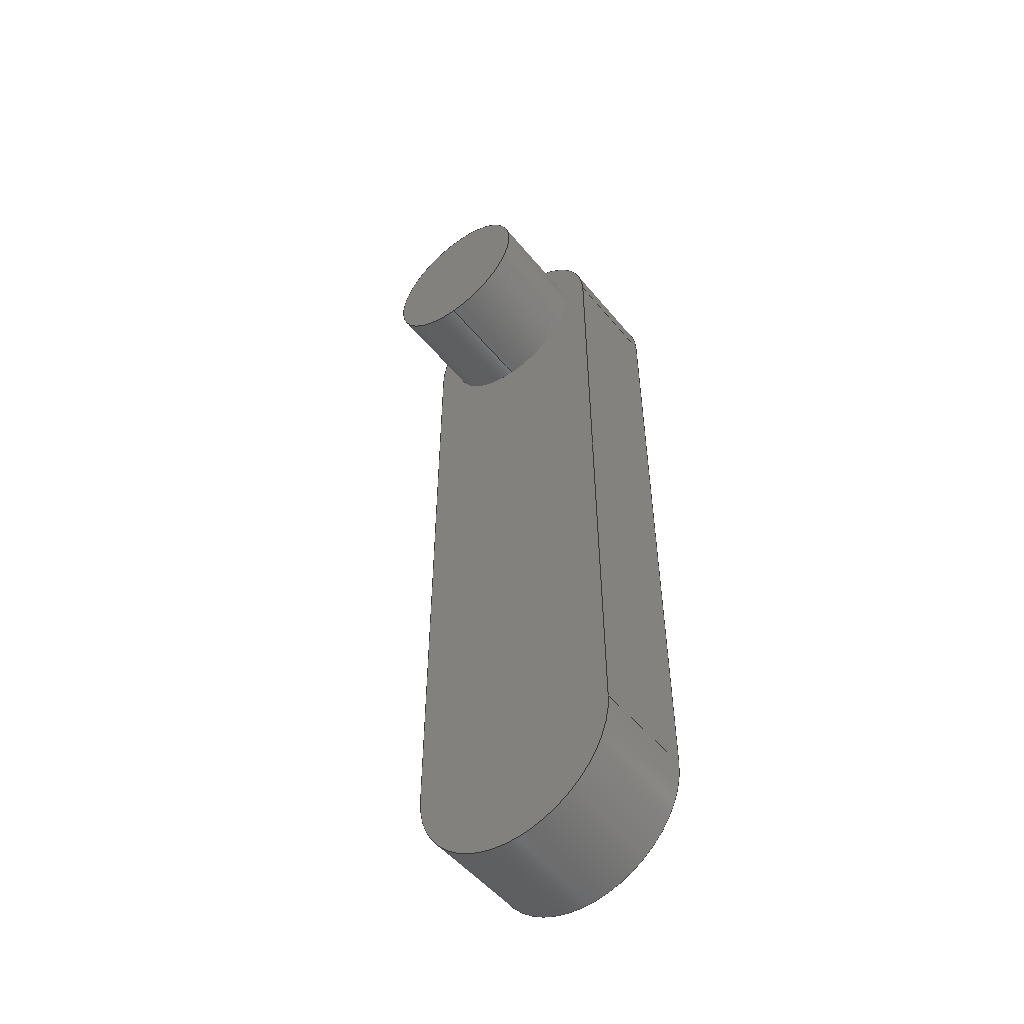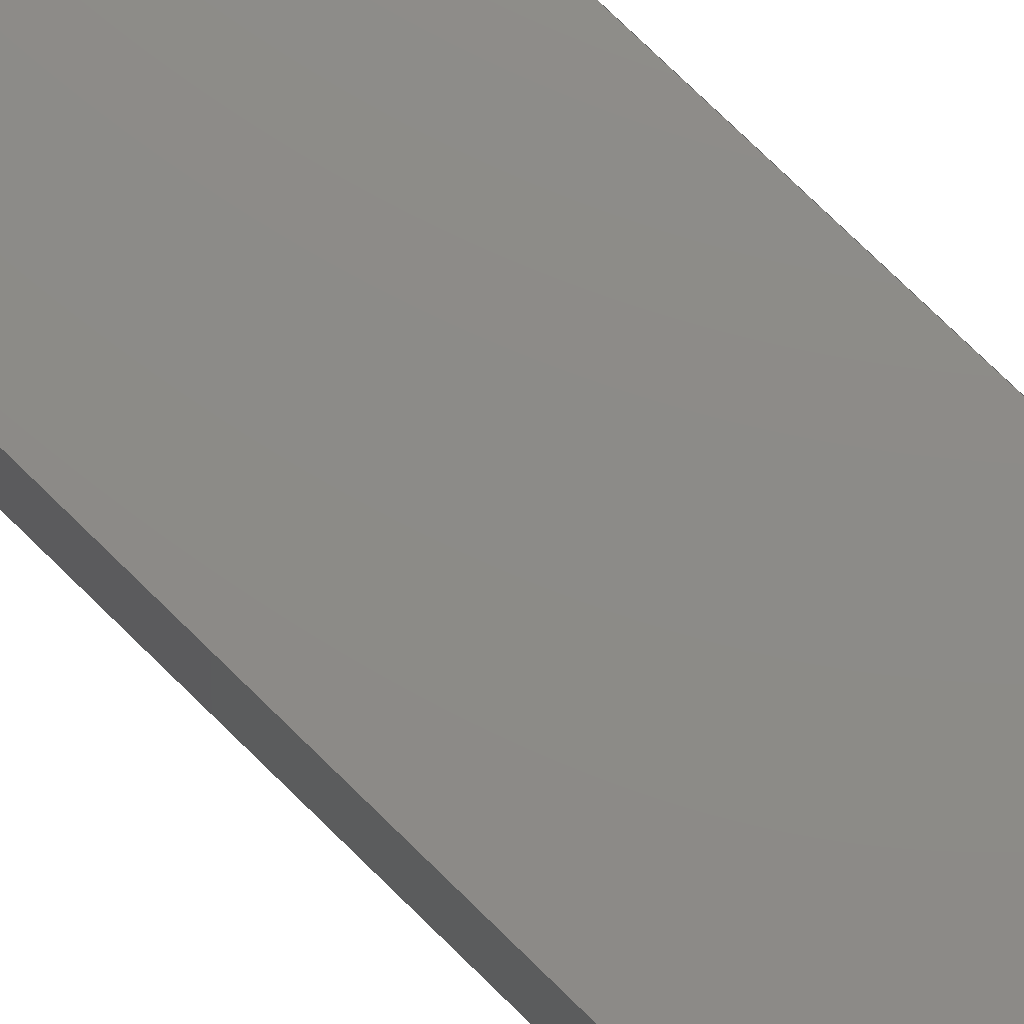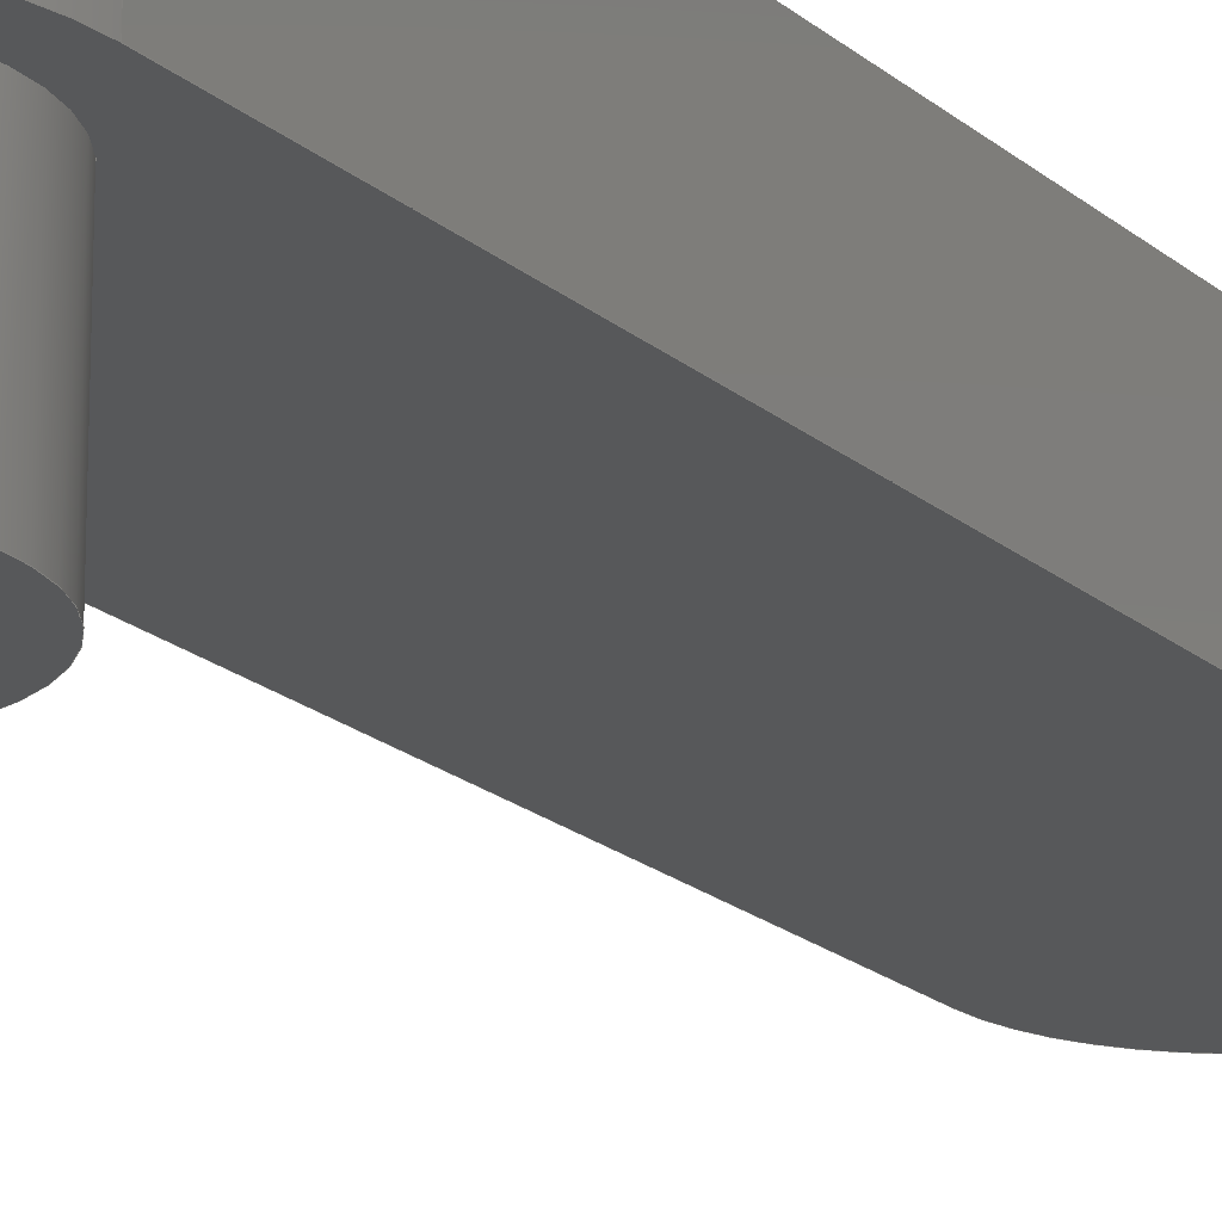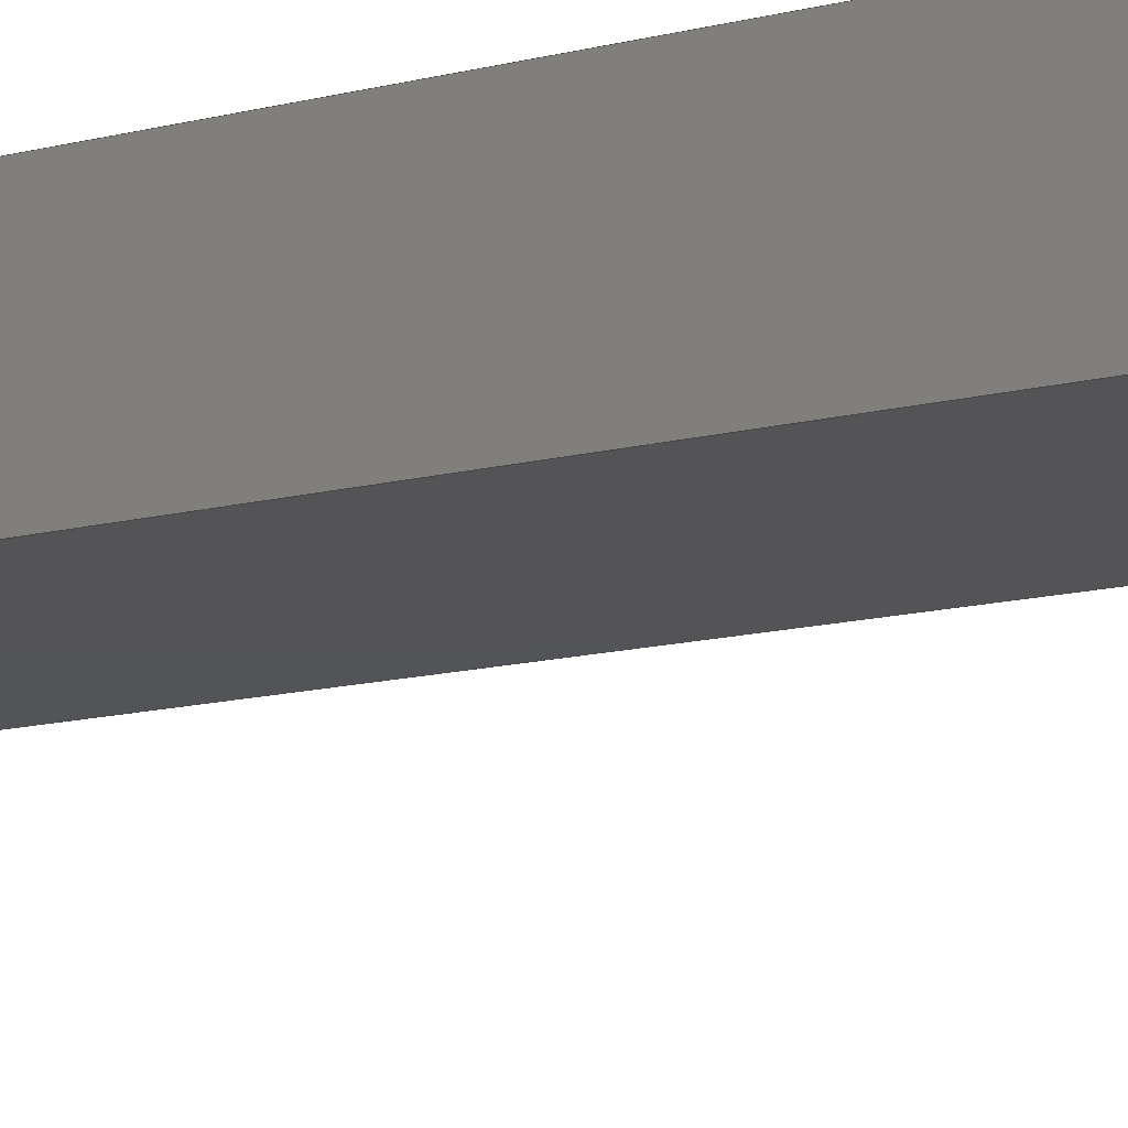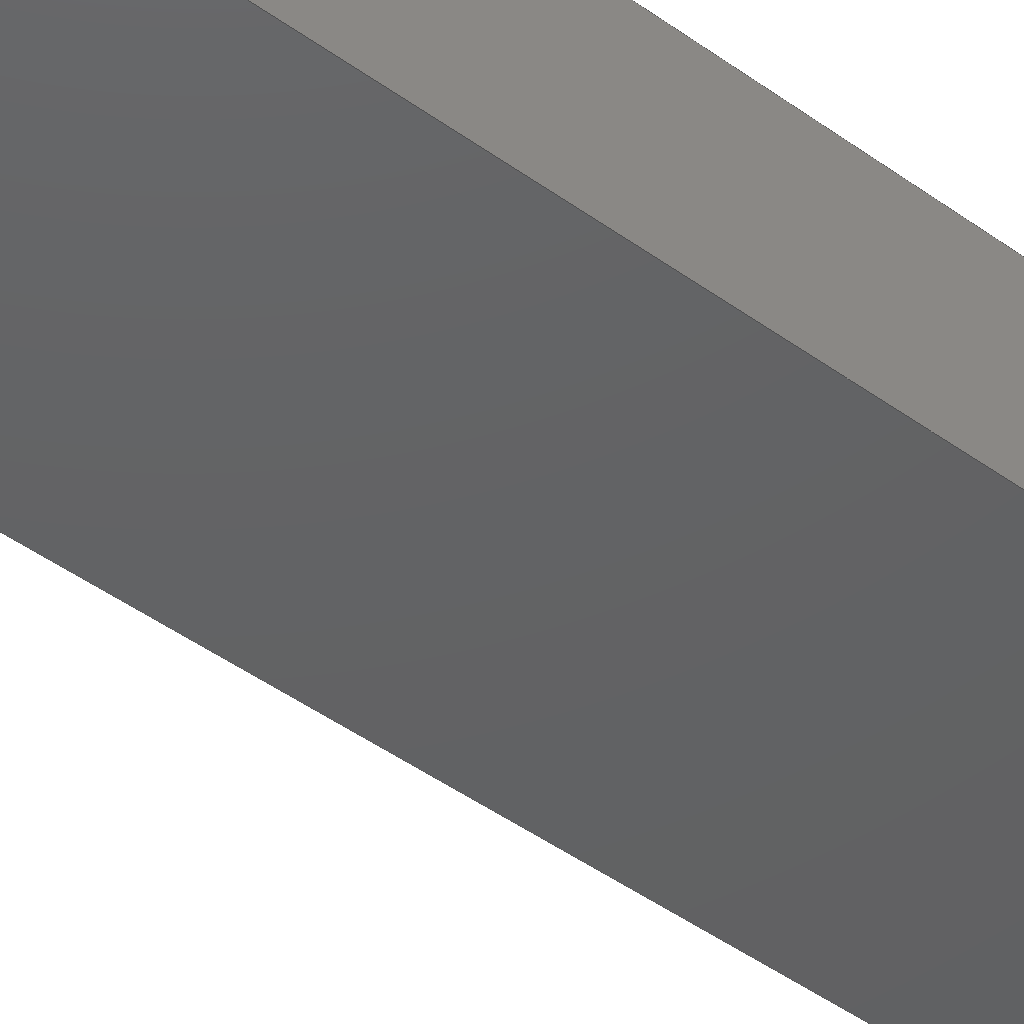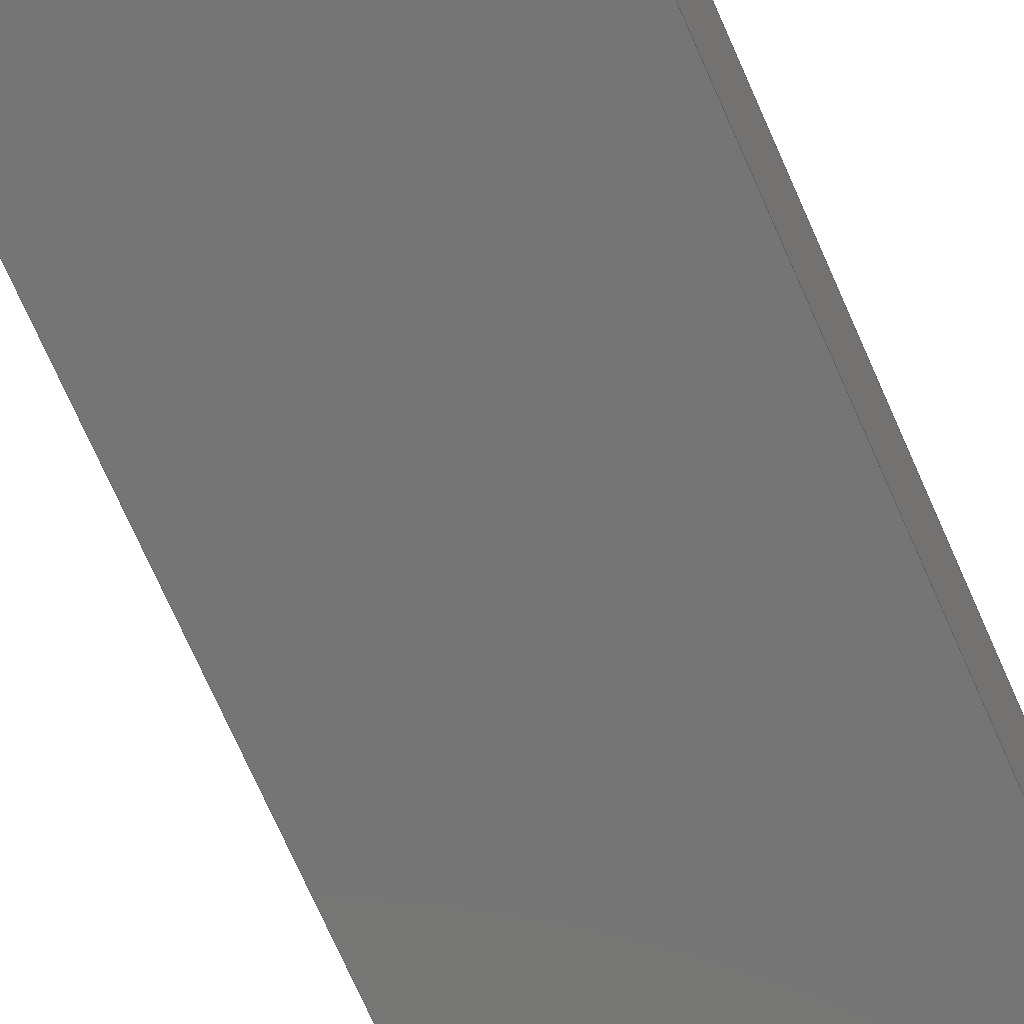
<metadata>
{"format":"step","ext":"step","renderer":"f3d","projection":"perspective","resolution":1024,"background":"white","views":[{"elev":-52.3,"azim":38.4,"up":"+Z"},{"elev":76.1,"azim":-45.6,"up":"+Y"},{"elev":-19.7,"azim":33.3,"up":"+Y"},{"elev":-12.4,"azim":122.4,"up":"+Y"},{"elev":-44.1,"azim":-130.6,"up":"+Y"},{"elev":-67.9,"azim":-156.8,"up":"+Y"}]}
</metadata>
<code>
ISO-10303-21;
DATA;
#1=PROPERTY_DEFINITION_REPRESENTATION(#5,#3);
#2=PROPERTY_DEFINITION_REPRESENTATION(#6,#4);
#3=REPRESENTATION('',(#7),#220);
#4=REPRESENTATION('',(#8),#220);
#5=PROPERTY_DEFINITION('pmi validation property','',#225);
#6=PROPERTY_DEFINITION('pmi validation property','',#225);
#7=VALUE_REPRESENTATION_ITEM('number of annotations',COUNT_MEASURE(0));
#8=VALUE_REPRESENTATION_ITEM('number of views',COUNT_MEASURE(0));
#9=SHAPE_REPRESENTATION_RELATIONSHIP('','',#132,#10);
#10=ADVANCED_BREP_SHAPE_REPRESENTATION('',(#130),#220);
#11=LINE('',#194,#19);
#12=LINE('',#197,#20);
#13=LINE('',#199,#21);
#14=LINE('',#201,#22);
#15=LINE('',#203,#23);
#16=LINE('',#206,#24);
#17=LINE('',#208,#25);
#18=LINE('',#210,#26);
#19=VECTOR('',#160,1);
#20=VECTOR('',#161,1);
#21=VECTOR('',#162,1);
#22=VECTOR('',#163,1);
#23=VECTOR('',#166,1);
#24=VECTOR('',#167,1);
#25=VECTOR('',#168,1);
#26=VECTOR('',#169,1);
#27=CYLINDRICAL_SURFACE('',#136,0.01524);
#28=CYLINDRICAL_SURFACE('',#146,0.02032);
#29=CYLINDRICAL_SURFACE('',#147,0.02032);
#30=ORIENTED_EDGE('',*,*,#58,.F.);
#31=ORIENTED_EDGE('',*,*,#58,.T.);
#32=ORIENTED_EDGE('',*,*,#59,.T.);
#33=ORIENTED_EDGE('',*,*,#60,.F.);
#34=ORIENTED_EDGE('',*,*,#61,.F.);
#35=ORIENTED_EDGE('',*,*,#62,.T.);
#36=ORIENTED_EDGE('',*,*,#63,.F.);
#37=ORIENTED_EDGE('',*,*,#64,.F.);
#38=ORIENTED_EDGE('',*,*,#65,.F.);
#39=ORIENTED_EDGE('',*,*,#66,.T.);
#40=ORIENTED_EDGE('',*,*,#67,.F.);
#41=ORIENTED_EDGE('',*,*,#66,.F.);
#42=ORIENTED_EDGE('',*,*,#68,.F.);
#43=ORIENTED_EDGE('',*,*,#60,.T.);
#44=ORIENTED_EDGE('',*,*,#69,.F.);
#45=ORIENTED_EDGE('',*,*,#59,.F.);
#46=ORIENTED_EDGE('',*,*,#70,.F.);
#47=ORIENTED_EDGE('',*,*,#62,.F.);
#48=ORIENTED_EDGE('',*,*,#71,.F.);
#49=ORIENTED_EDGE('',*,*,#64,.T.);
#50=ORIENTED_EDGE('',*,*,#63,.T.);
#51=ORIENTED_EDGE('',*,*,#70,.T.);
#52=ORIENTED_EDGE('',*,*,#67,.T.);
#53=ORIENTED_EDGE('',*,*,#69,.T.);
#54=ORIENTED_EDGE('',*,*,#71,.T.);
#55=ORIENTED_EDGE('',*,*,#61,.T.);
#56=ORIENTED_EDGE('',*,*,#68,.T.);
#57=ORIENTED_EDGE('',*,*,#65,.T.);
#58=EDGE_CURVE('',#72,#72,#82,.F.);
#59=EDGE_CURVE('',#73,#73,#83,.T.);
#60=EDGE_CURVE('',#74,#75,#11,.T.);
#61=EDGE_CURVE('',#76,#74,#12,.F.);
#62=EDGE_CURVE('',#76,#77,#13,.T.);
#63=EDGE_CURVE('',#75,#77,#14,.T.);
#64=EDGE_CURVE('',#78,#79,#15,.T.);
#65=EDGE_CURVE('',#80,#78,#16,.T.);
#66=EDGE_CURVE('',#80,#81,#17,.T.);
#67=EDGE_CURVE('',#79,#81,#18,.F.);
#68=EDGE_CURVE('',#74,#80,#84,.T.);
#69=EDGE_CURVE('',#81,#75,#85,.T.);
#70=EDGE_CURVE('',#77,#79,#86,.F.);
#71=EDGE_CURVE('',#78,#76,#87,.F.);
#72=VERTEX_POINT('',#189);
#73=VERTEX_POINT('',#192);
#74=VERTEX_POINT('',#195);
#75=VERTEX_POINT('',#196);
#76=VERTEX_POINT('',#198);
#77=VERTEX_POINT('',#200);
#78=VERTEX_POINT('',#204);
#79=VERTEX_POINT('',#205);
#80=VERTEX_POINT('',#207);
#81=VERTEX_POINT('',#209);
#82=CIRCLE('',#135,0.01524);
#83=CIRCLE('',#137,0.01524);
#84=CIRCLE('',#141,0.02032);
#85=CIRCLE('',#142,0.02032);
#86=CIRCLE('',#144,0.02032);
#87=CIRCLE('',#145,0.02032);
#88=EDGE_LOOP('',(#30));
#89=EDGE_LOOP('',(#31));
#90=EDGE_LOOP('',(#32));
#91=EDGE_LOOP('',(#33,#34,#35,#36));
#92=EDGE_LOOP('',(#37,#38,#39,#40));
#93=EDGE_LOOP('',(#41,#42,#43,#44));
#94=EDGE_LOOP('',(#45));
#95=EDGE_LOOP('',(#46,#47,#48,#49));
#96=EDGE_LOOP('',(#50,#51,#52,#53));
#97=EDGE_LOOP('',(#54,#55,#56,#57));
#98=FACE_BOUND('',#88,.T.);
#99=FACE_BOUND('',#89,.T.);
#100=FACE_BOUND('',#90,.T.);
#101=FACE_BOUND('',#91,.T.);
#102=FACE_BOUND('',#92,.T.);
#103=FACE_BOUND('',#93,.T.);
#104=FACE_BOUND('',#94,.T.);
#105=FACE_BOUND('',#95,.T.);
#106=FACE_BOUND('',#96,.T.);
#107=FACE_BOUND('',#97,.T.);
#108=PLANE('',#134);
#109=PLANE('',#138);
#110=PLANE('',#139);
#111=PLANE('',#140);
#112=PLANE('',#143);
#113=ADVANCED_FACE('',(#98),#108,.F.);
#114=ADVANCED_FACE('',(#99,#100),#27,.T.);
#115=ADVANCED_FACE('',(#101),#109,.T.);
#116=ADVANCED_FACE('',(#102),#110,.F.);
#117=ADVANCED_FACE('',(#103),#111,.T.);
#118=ADVANCED_FACE('',(#104,#105),#112,.F.);
#119=ADVANCED_FACE('',(#106),#28,.T.);
#120=ADVANCED_FACE('',(#107),#29,.T.);
#121=CLOSED_SHELL('',(#113,#114,#115,#116,#117,#118,#119,#120));
#122=STYLED_ITEM('',(#123),#130);
#123=PRESENTATION_STYLE_ASSIGNMENT((#124));
#124=SURFACE_STYLE_USAGE(.BOTH.,#125);
#125=SURFACE_SIDE_STYLE('',(#126));
#126=SURFACE_STYLE_FILL_AREA(#127);
#127=FILL_AREA_STYLE('',(#128));
#128=FILL_AREA_STYLE_COLOUR('',#129);
#129=COLOUR_RGB('',0.2314,0.3804,0.7059);
#130=MANIFOLD_SOLID_BREP('Part 6',#121);
#131=SHAPE_DEFINITION_REPRESENTATION(#225,#132);
#132=SHAPE_REPRESENTATION('Part 6',(#133),#220);
#133=AXIS2_PLACEMENT_3D('',#186,#148,#149);
#134=AXIS2_PLACEMENT_3D('',#187,#150,#151);
#135=AXIS2_PLACEMENT_3D('',#188,#152,#153);
#136=AXIS2_PLACEMENT_3D('',#190,#154,#155);
#137=AXIS2_PLACEMENT_3D('',#191,#156,#157);
#138=AXIS2_PLACEMENT_3D('',#193,#158,#159);
#139=AXIS2_PLACEMENT_3D('',#202,#164,#165);
#140=AXIS2_PLACEMENT_3D('',#211,#170,#171);
#141=AXIS2_PLACEMENT_3D('',#212,#172,#173);
#142=AXIS2_PLACEMENT_3D('',#213,#174,#175);
#143=AXIS2_PLACEMENT_3D('',#214,#176,#177);
#144=AXIS2_PLACEMENT_3D('',#215,#178,#179);
#145=AXIS2_PLACEMENT_3D('',#216,#180,#181);
#146=AXIS2_PLACEMENT_3D('',#217,#182,#183);
#147=AXIS2_PLACEMENT_3D('',#218,#184,#185);
#148=DIRECTION('',(0,0,1));
#149=DIRECTION('',(1,0,0));
#150=DIRECTION('',(0,1,0));
#151=DIRECTION('',(1,0,0));
#152=DIRECTION('',(0,-1,0));
#153=DIRECTION('',(0,0,-1));
#154=DIRECTION('',(0,1,0));
#155=DIRECTION('',(0,0,-1));
#156=DIRECTION('',(0,-1,0));
#157=DIRECTION('',(0,0,-1));
#158=DIRECTION('',(1,0,8.035e-17));
#159=DIRECTION('',(8.035e-17,0,-1));
#160=DIRECTION('',(8.035e-17,0,-1));
#161=DIRECTION('',(0,-1,0));
#162=DIRECTION('',(8.035e-17,0,-1));
#163=DIRECTION('',(0,-1,0));
#164=DIRECTION('',(1,0,6.026e-17));
#165=DIRECTION('',(6.026e-17,0,-1));
#166=DIRECTION('',(6.026e-17,0,-1));
#167=DIRECTION('',(0,-1,0));
#168=DIRECTION('',(6.026e-17,0,-1));
#169=DIRECTION('',(0,-1,0));
#170=DIRECTION('',(0,1,0));
#171=DIRECTION('',(1,0,0));
#172=DIRECTION('',(0,-1,0));
#173=DIRECTION('',(0,0,-1));
#174=DIRECTION('',(0,-1,0));
#175=DIRECTION('',(0,0,-1));
#176=DIRECTION('',(0,1,0));
#177=DIRECTION('',(1,0,0));
#178=DIRECTION('',(0,-1,0));
#179=DIRECTION('',(0,0,-1));
#180=DIRECTION('',(0,-1,0));
#181=DIRECTION('',(0,0,-1));
#182=DIRECTION('',(0,1,0));
#183=DIRECTION('',(0,0,-1));
#184=DIRECTION('',(0,-1,0));
#185=DIRECTION('',(0,0,1));
#186=CARTESIAN_POINT('',(0,0,0));
#187=CARTESIAN_POINT('',(-2.776e-17,0.08,-0.0162));
#188=CARTESIAN_POINT('',(0.0238,0.08,-0.067));
#189=CARTESIAN_POINT('',(0.0238,0.08,-0.08224));
#190=CARTESIAN_POINT('',(0.0238,0.07999,-0.067));
#191=CARTESIAN_POINT('',(0.0238,0.1003,-0.067));
#192=CARTESIAN_POINT('',(0.0238,0.1003,-0.08224));
#193=CARTESIAN_POINT('',(0.04412,0.1206,-0.133));
#194=CARTESIAN_POINT('',(0.04412,0.1206,-0.133));
#195=CARTESIAN_POINT('',(0.04412,0.1206,-0.067));
#196=CARTESIAN_POINT('',(0.04412,0.1206,-0.1991));
#197=CARTESIAN_POINT('',(0.04412,0.1206,-0.067));
#198=CARTESIAN_POINT('',(0.04412,0.1003,-0.067));
#199=CARTESIAN_POINT('',(0.04412,0.1003,-0.133));
#200=CARTESIAN_POINT('',(0.04412,0.1003,-0.1991));
#201=CARTESIAN_POINT('',(0.04412,0.1003,-0.1991));
#202=CARTESIAN_POINT('',(0.00348,0.1206,-0.133));
#203=CARTESIAN_POINT('',(0.00348,0.1003,-0.133));
#204=CARTESIAN_POINT('',(0.00348,0.1003,-0.067));
#205=CARTESIAN_POINT('',(0.00348,0.1003,-0.1991));
#206=CARTESIAN_POINT('',(0.00348,0.1003,-0.067));
#207=CARTESIAN_POINT('',(0.00348,0.1206,-0.067));
#208=CARTESIAN_POINT('',(0.00348,0.1206,-0.133));
#209=CARTESIAN_POINT('',(0.00348,0.1206,-0.1991));
#210=CARTESIAN_POINT('',(0.00348,0.1206,-0.1991));
#211=CARTESIAN_POINT('',(0.0238,0.1206,-0.0797));
#212=CARTESIAN_POINT('',(0.0238,0.1206,-0.067));
#213=CARTESIAN_POINT('',(0.0238,0.1206,-0.1991));
#214=CARTESIAN_POINT('',(0.0238,0.1003,-0.0797));
#215=CARTESIAN_POINT('',(0.0238,0.1003,-0.1991));
#216=CARTESIAN_POINT('',(0.0238,0.1003,-0.067));
#217=CARTESIAN_POINT('',(0.0238,0.1206,-0.1991));
#218=CARTESIAN_POINT('',(0.0238,0.1206,-0.067));
#219=MECHANICAL_DESIGN_GEOMETRIC_PRESENTATION_REPRESENTATION('',(#122),
#220);
#220=(
GEOMETRIC_REPRESENTATION_CONTEXT(3)
GLOBAL_UNCERTAINTY_ASSIGNED_CONTEXT((#221))
GLOBAL_UNIT_ASSIGNED_CONTEXT((#224,#223,#222))
REPRESENTATION_CONTEXT('Part 6','TOP_LEVEL_ASSEMBLY_PART')
);
#221=UNCERTAINTY_MEASURE_WITH_UNIT(LENGTH_MEASURE(5e-06),#224,
'DISTANCE_ACCURACY_VALUE','Maximum Tolerance applied to model');
#222=(
NAMED_UNIT(*)
SI_UNIT($,.STERADIAN.)
SOLID_ANGLE_UNIT()
);
#223=(
NAMED_UNIT(*)
PLANE_ANGLE_UNIT()
SI_UNIT($,.RADIAN.)
);
#224=(
LENGTH_UNIT()
NAMED_UNIT(*)
SI_UNIT($,.METRE.)
);
#225=PRODUCT_DEFINITION_SHAPE('','',#226);
#226=PRODUCT_DEFINITION('','',#228,#227);
#227=PRODUCT_DEFINITION_CONTEXT('',#234,'design');
#228=PRODUCT_DEFINITION_FORMATION_WITH_SPECIFIED_SOURCE('','',#230,
 .NOT_KNOWN.);
#229=PRODUCT_RELATED_PRODUCT_CATEGORY('','',(#230));
#230=PRODUCT('Part 6','Part 6','Part 6',(#232));
#231=PRODUCT_CATEGORY('','');
#232=PRODUCT_CONTEXT('',#234,'mechanical');
#233=APPLICATION_PROTOCOL_DEFINITION('international standard',
'automotive_design',2010,#234);
#234=APPLICATION_CONTEXT(
'core data for automotive mechanical design processes');
ENDSEC;
END-ISO-10303-21;

</code>
